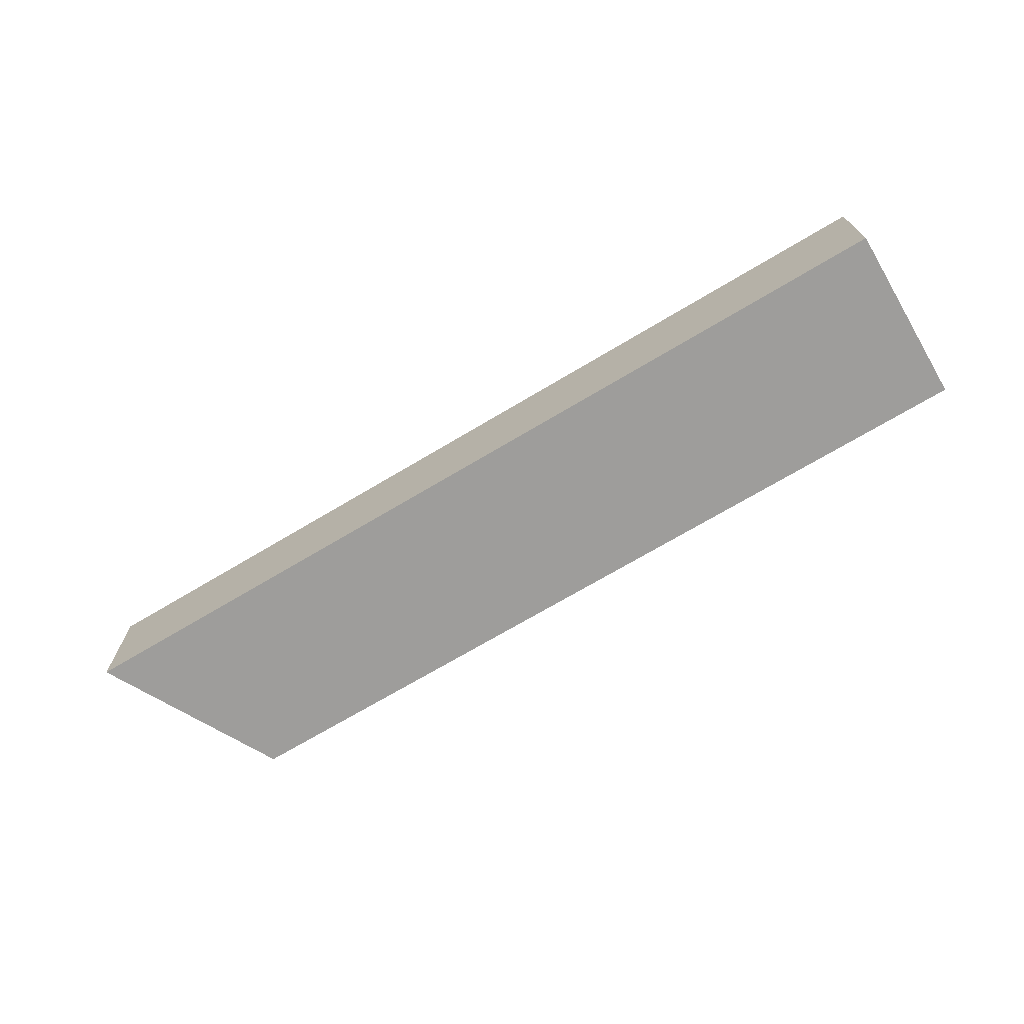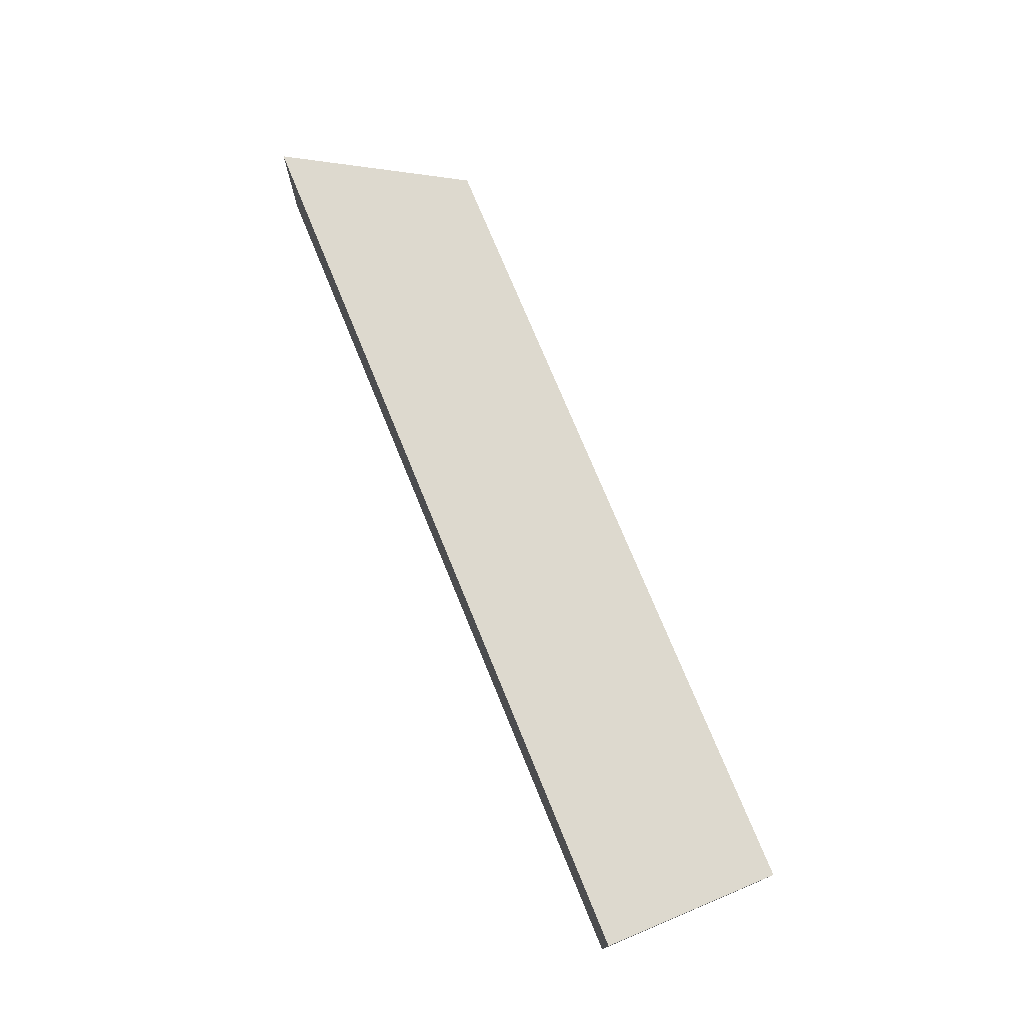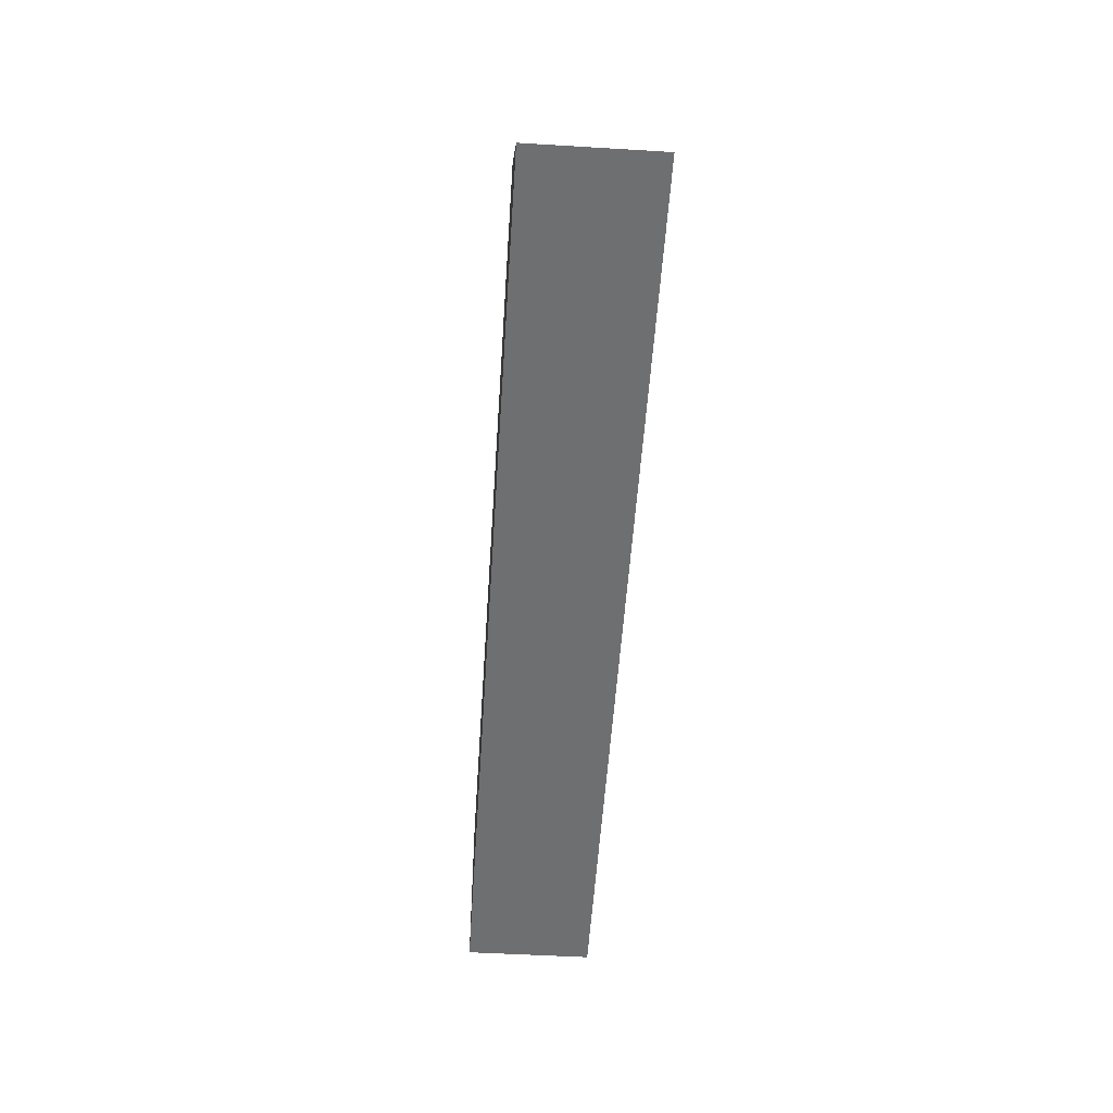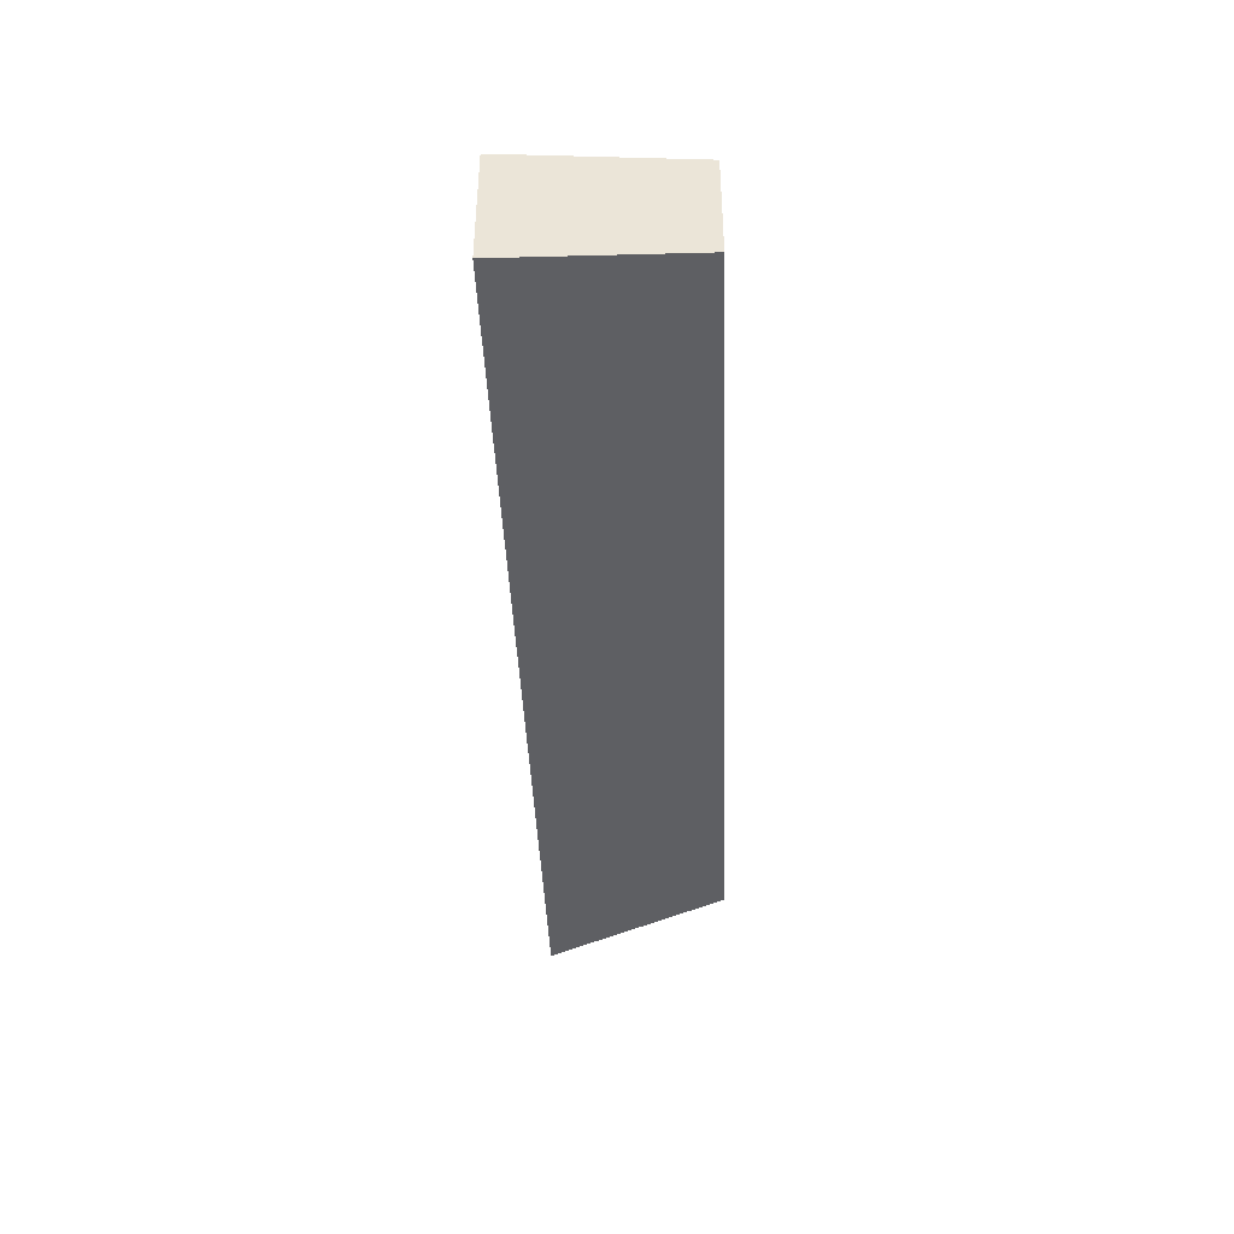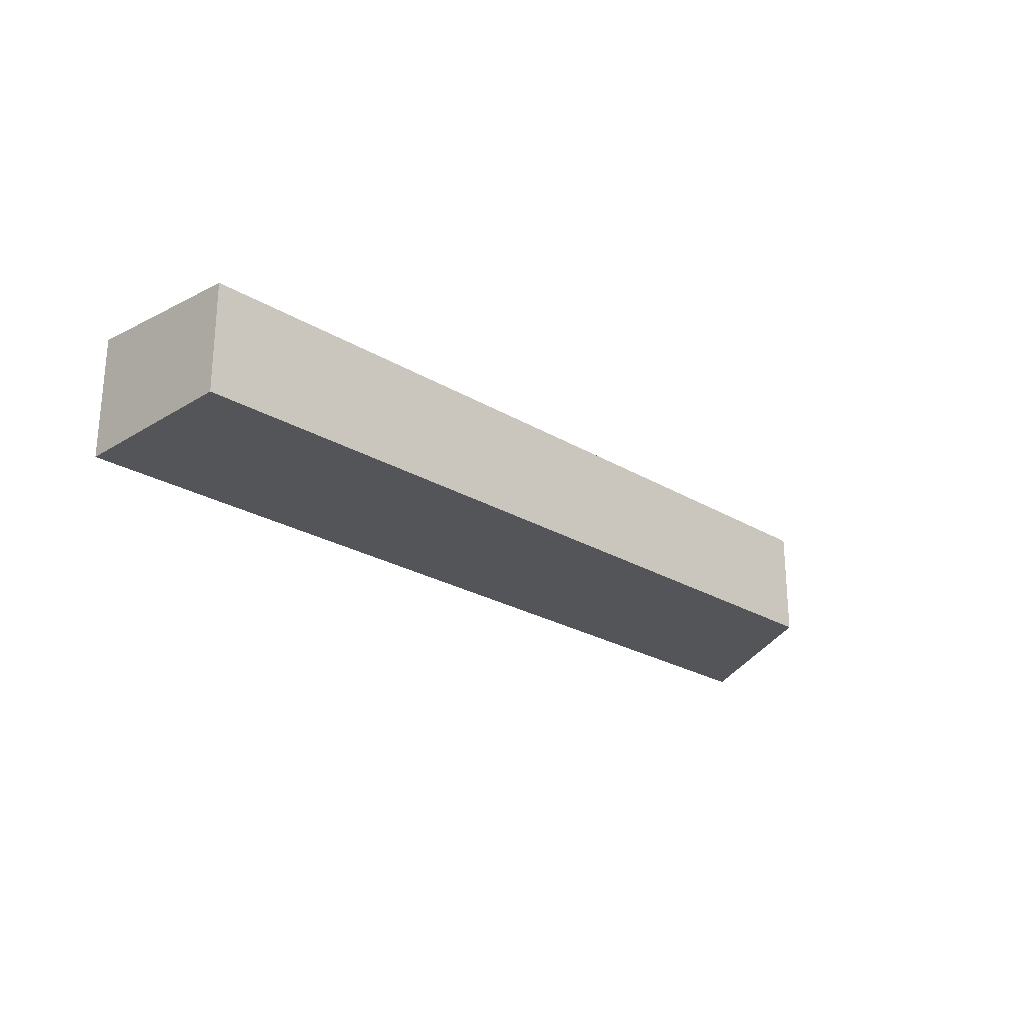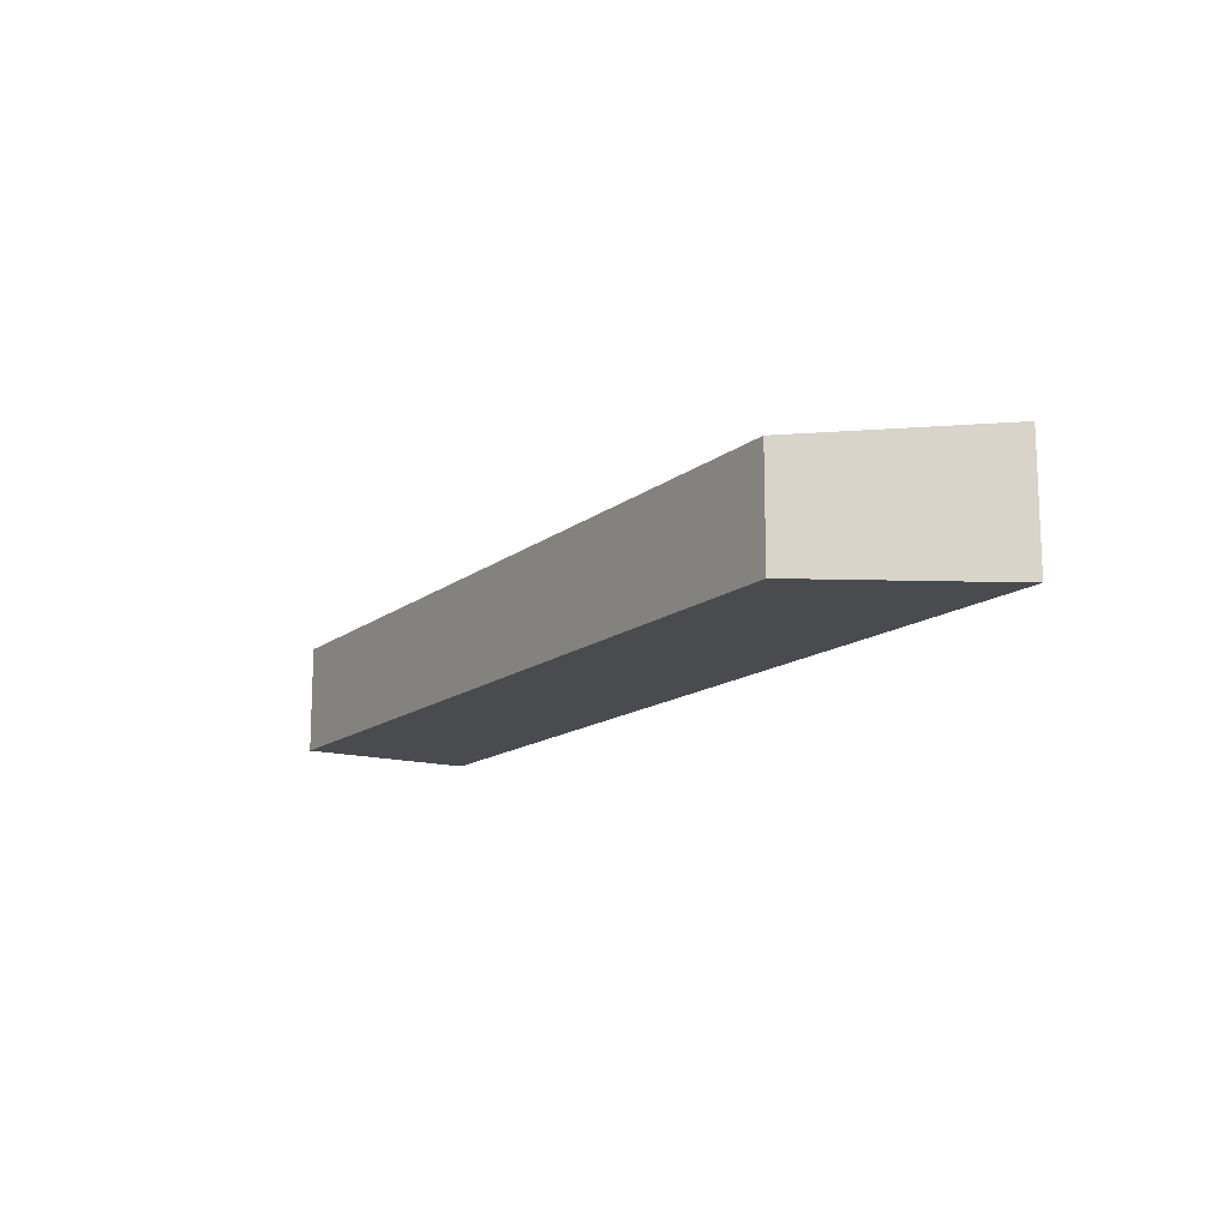
<metadata>
{"format":"obj","ext":"obj","renderer":"f3d","projection":"perspective","resolution":1024,"background":"white","views":[{"elev":-70.6,"azim":-153.8,"up":"+Y"},{"elev":74.4,"azim":-116.9,"up":"+Y"},{"elev":-49.8,"azim":86.2,"up":"+Z"},{"elev":-41.7,"azim":-92.5,"up":"+Y"},{"elev":-24.5,"azim":-49.2,"up":"+Y"},{"elev":-14.1,"azim":53.6,"up":"+Y"}]}
</metadata>
<code>
v  27.53 -1.371e-16 2.238
v  0.4525 3.702e-16 -6.045
v  31.28 2.167e-16 -3.539
v  0 0 0
v  27.53 3.695 2.238
v  31.28 4.217 -3.539
v  7.883e-05 3.695 -0.0001171
v  0.4526 4.217 -6.045
g defaultobject
f 1 2 3
f 2 1 4
f 3 5 1
f 5 3 6
f 1 7 4
f 7 1 5
f 7 2 4
f 2 7 8
f 8 3 2
f 3 8 6
f 7 6 8
f 6 7 5

</code>
